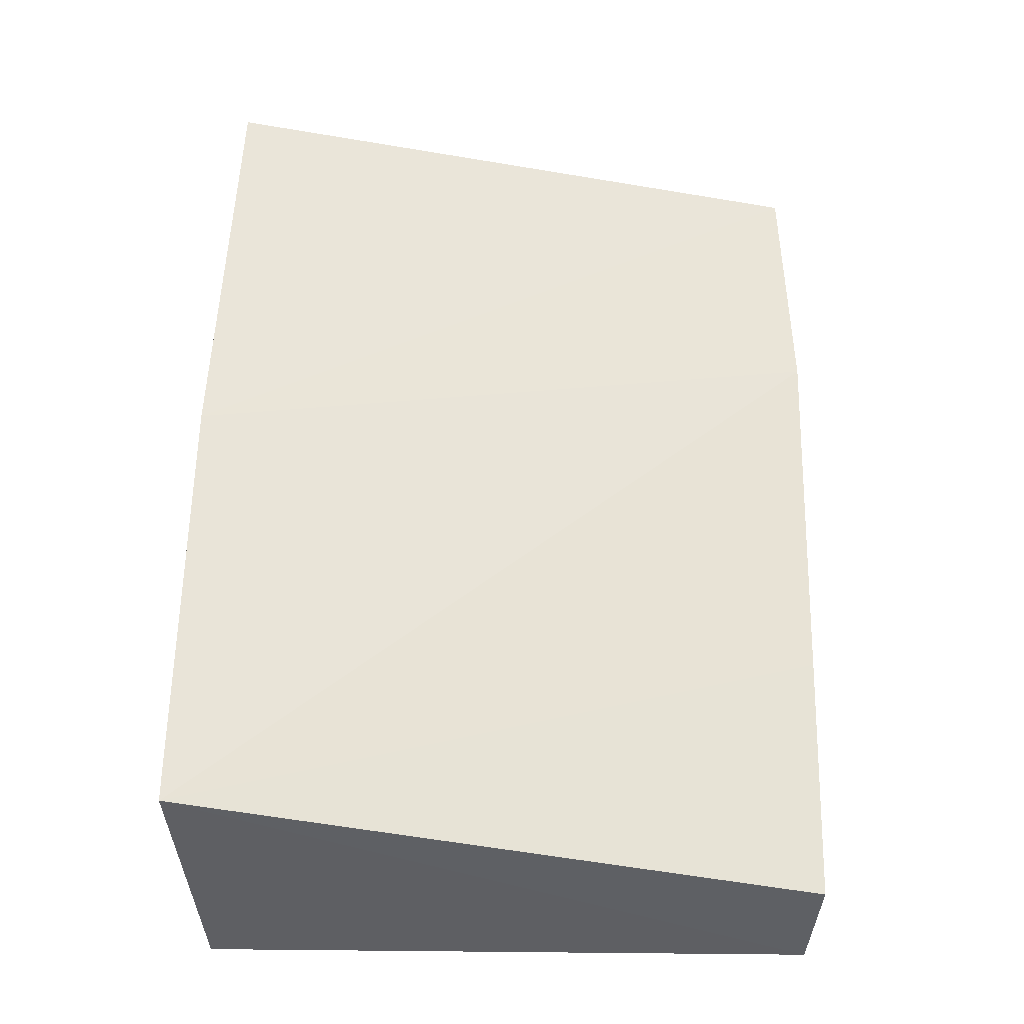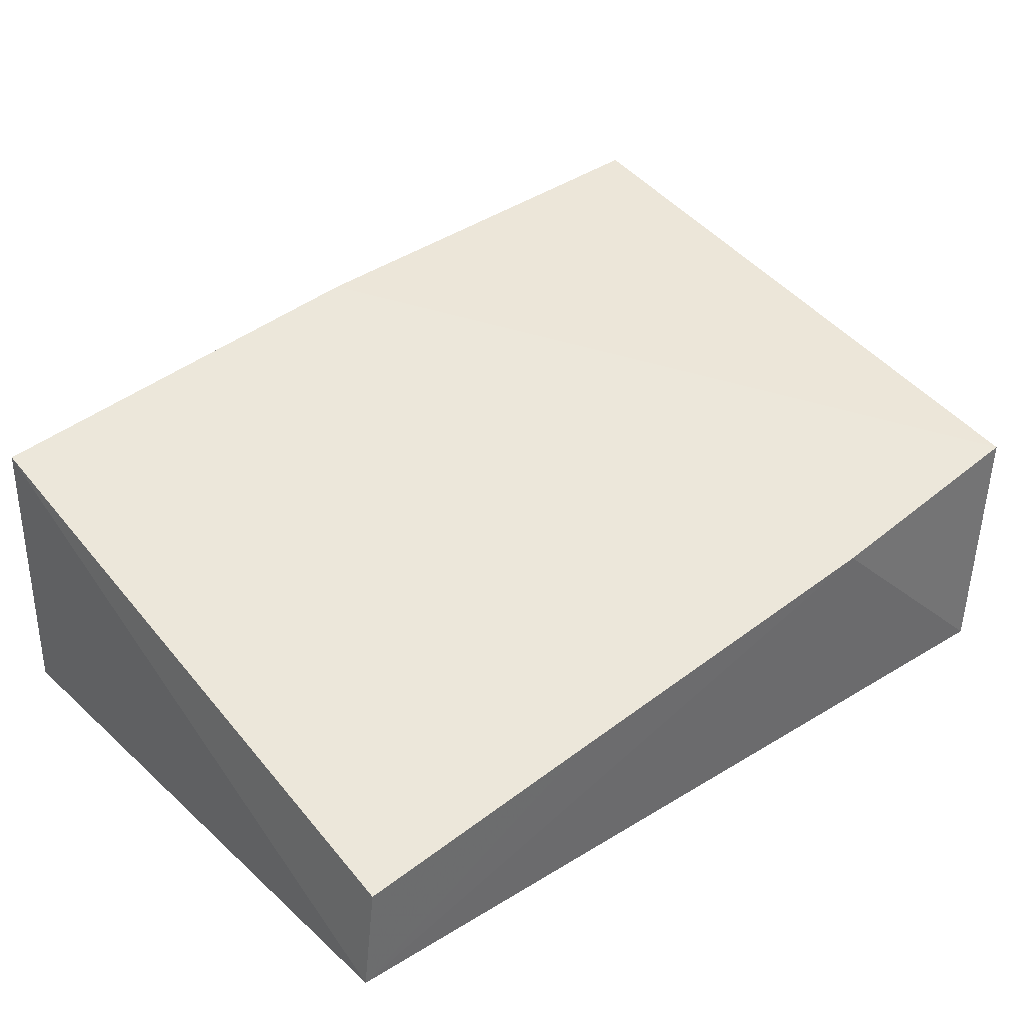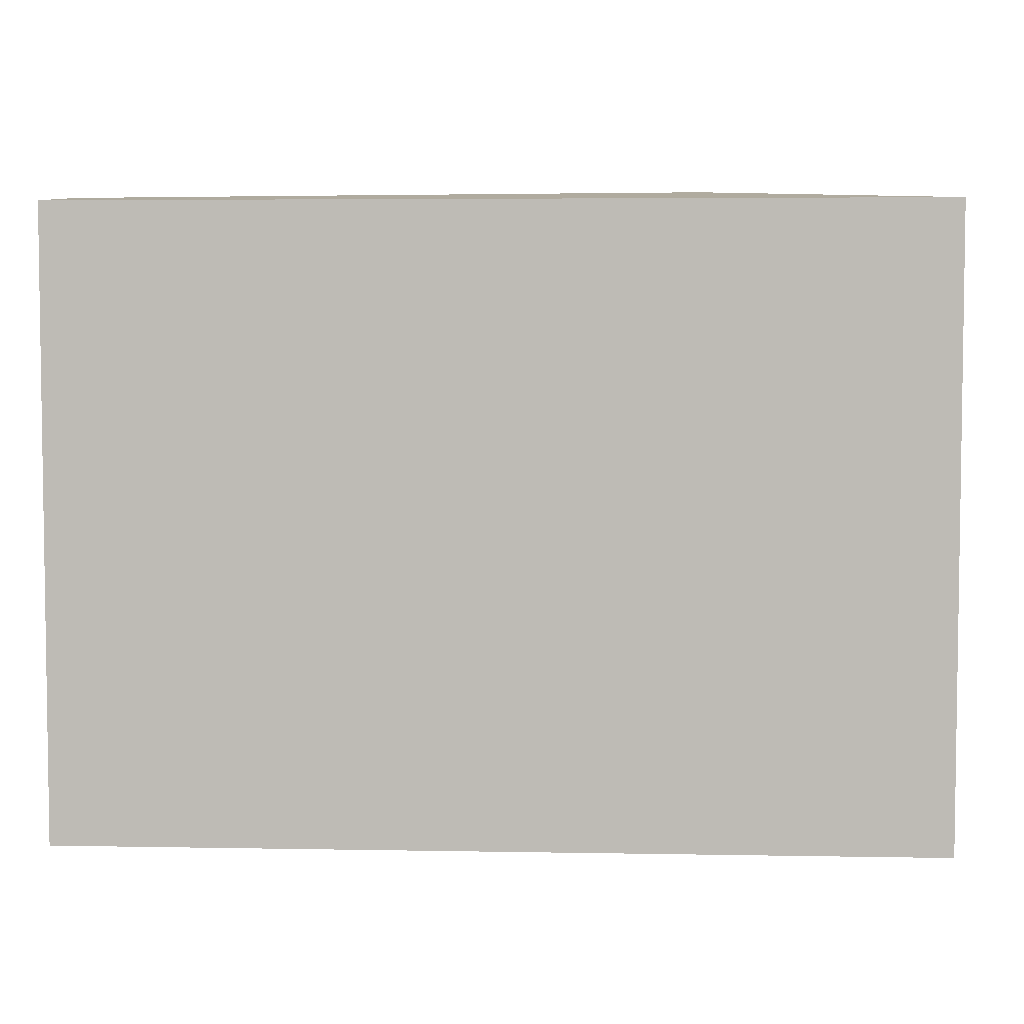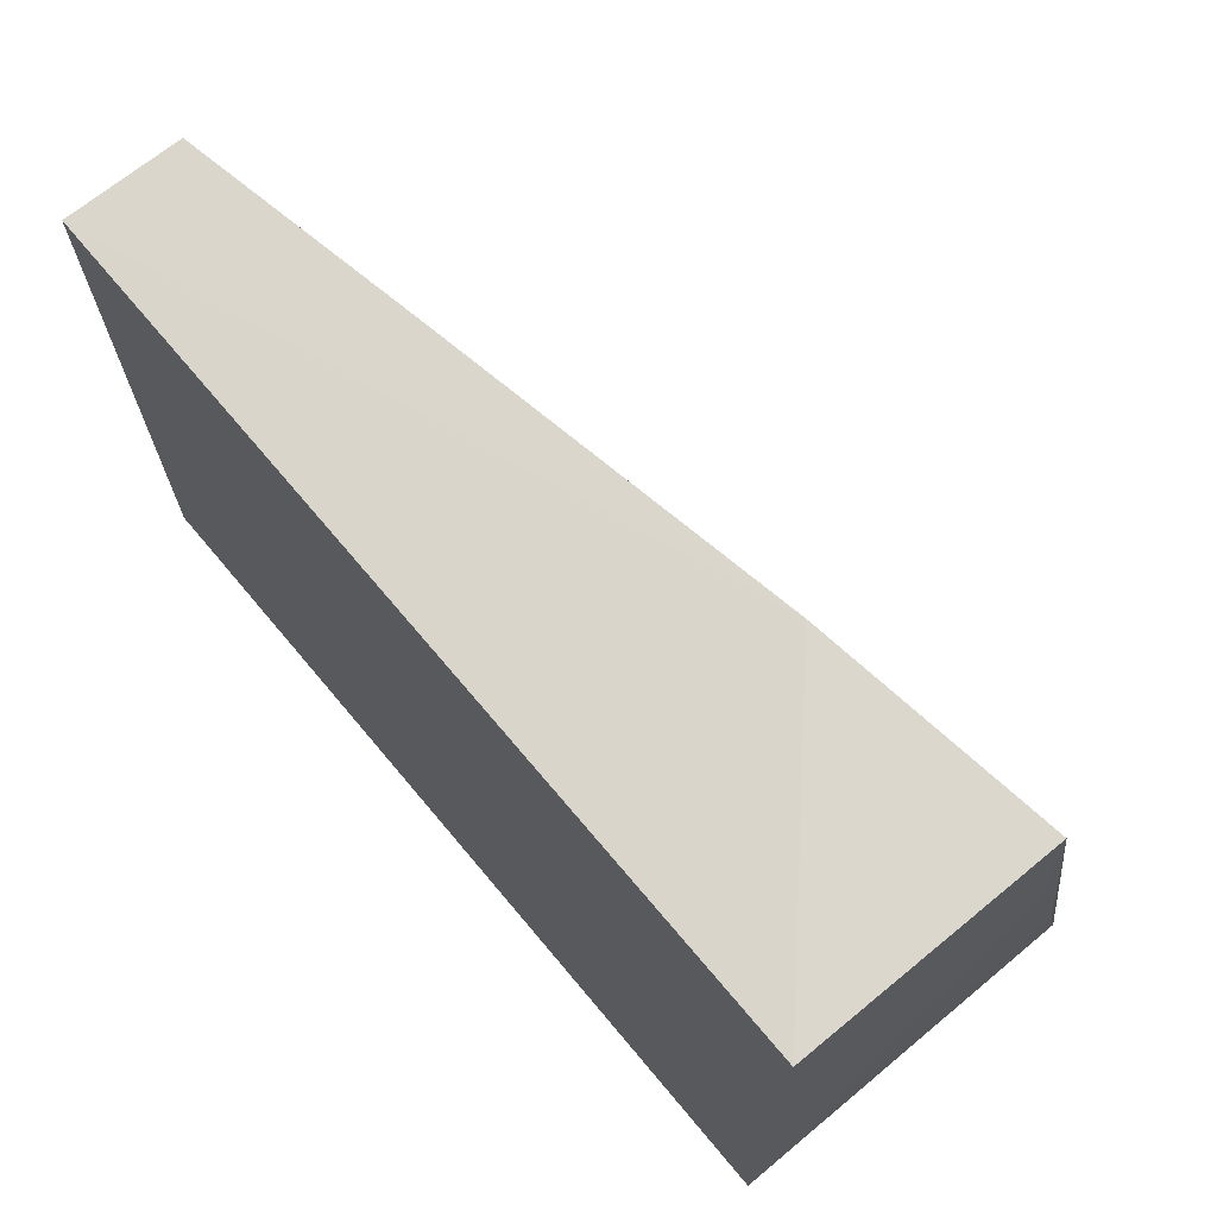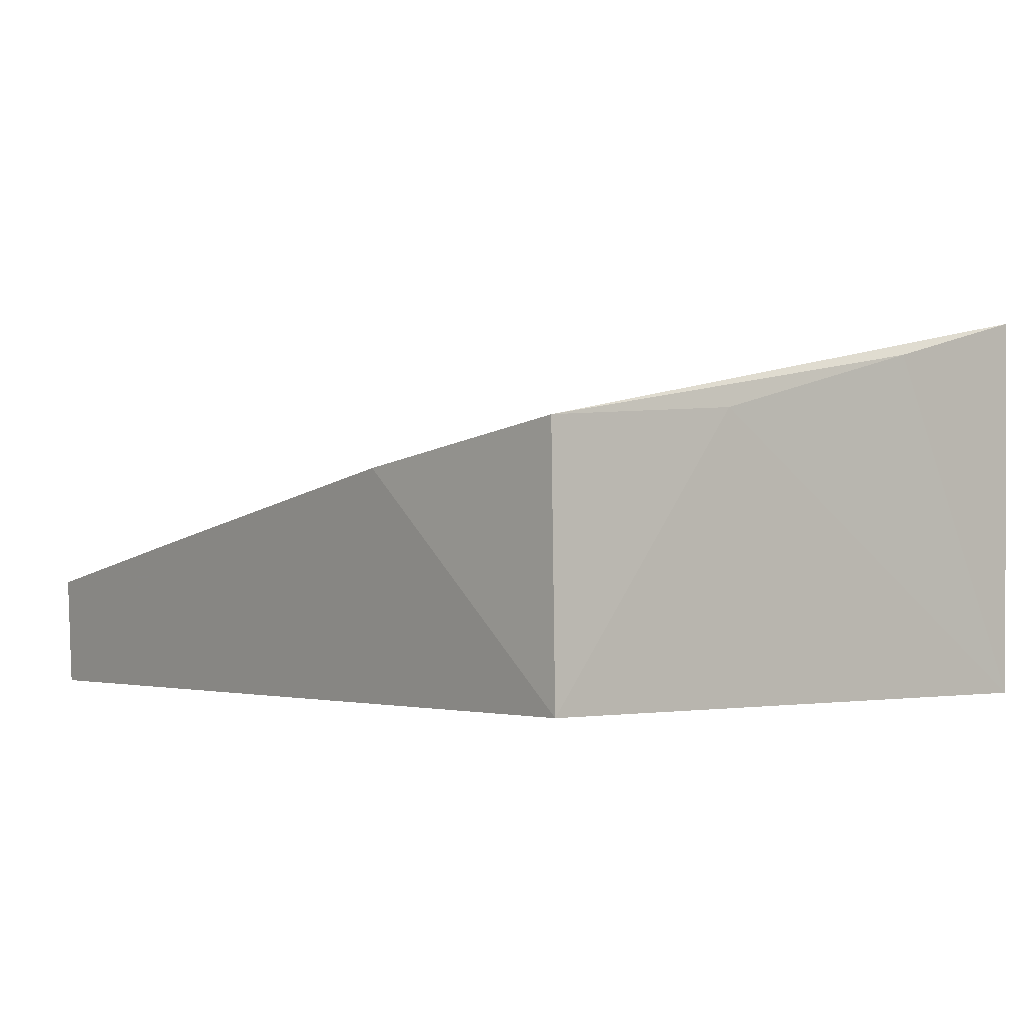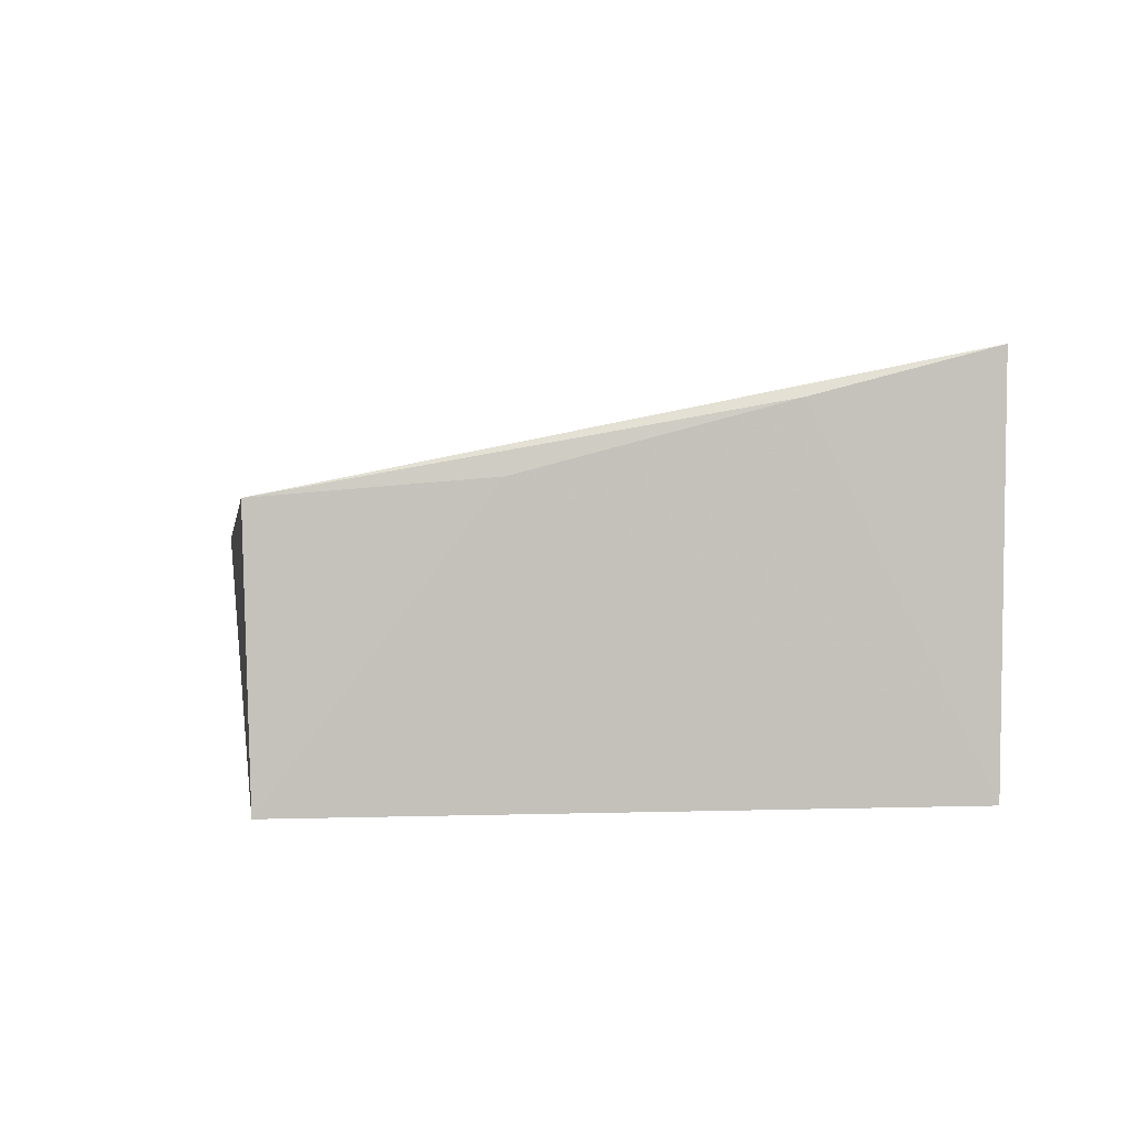
<metadata>
{"format":"obj","ext":"obj","renderer":"f3d","projection":"perspective","resolution":1024,"background":"white","views":[{"elev":50.2,"azim":-89.4,"up":"+Y"},{"elev":33.6,"azim":-39.7,"up":"+Y"},{"elev":4.8,"azim":3.3,"up":"+Z"},{"elev":69.9,"azim":50.0,"up":"+Z"},{"elev":-2.0,"azim":50.3,"up":"+Y"},{"elev":1.4,"azim":82.4,"up":"+Y"}]}
</metadata>
<code>
v 0.04811 -0.01437 0.003754
v 0.04796 -0.02492 0.003454
v 0.04804 -0.00908 -0.02218
v 0.01272 -0.01353 -0.02275
v 0.01262 -0.0202 0.003827
v 0.04796 -0.02492 -0.02199
v 0.03053 -0.01093 -0.02273
v 0.03817 -0.01582 0.00424
v 0.01234 -0.02492 -0.02199
v 0.04827 -0.01365 -0.004905
v 0.01234 -0.02492 0.003454
v 0.02293 -0.01841 0.003998
v 0.04826 -0.01095 -0.01504
f 7 1 3
f 7 6 4
f 7 3 6
f 8 2 1
f 8 7 4
f 8 1 7
f 9 4 6
f 10 1 2
f 10 2 6
f 11 2 8
f 11 5 4
f 11 4 9
f 11 9 6
f 11 6 2
f 12 8 4
f 12 4 5
f 12 11 8
f 12 5 11
f 13 10 6
f 13 6 3
f 13 3 1
f 13 1 10

</code>
